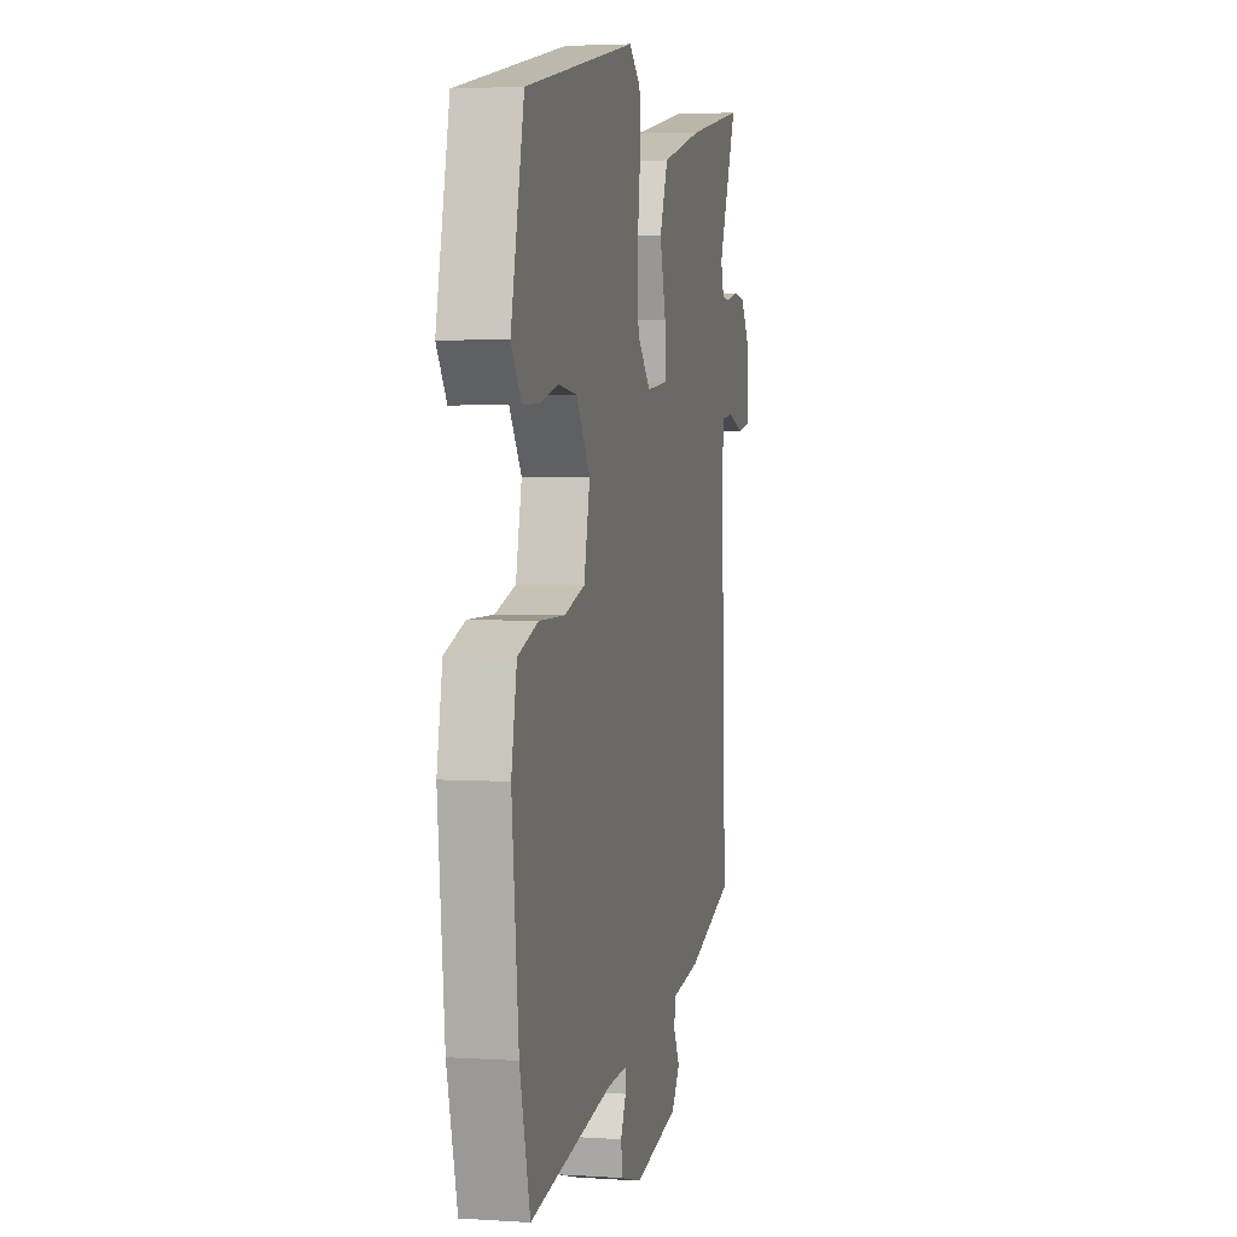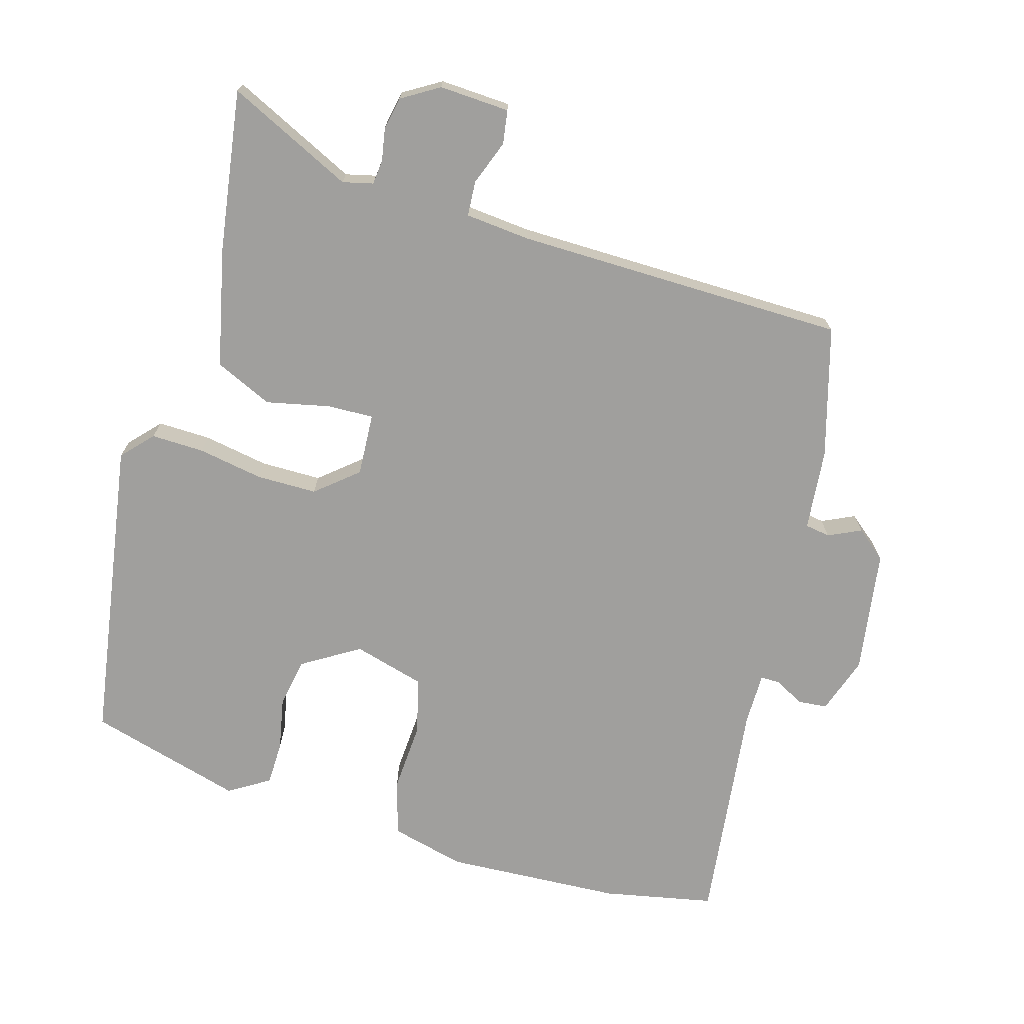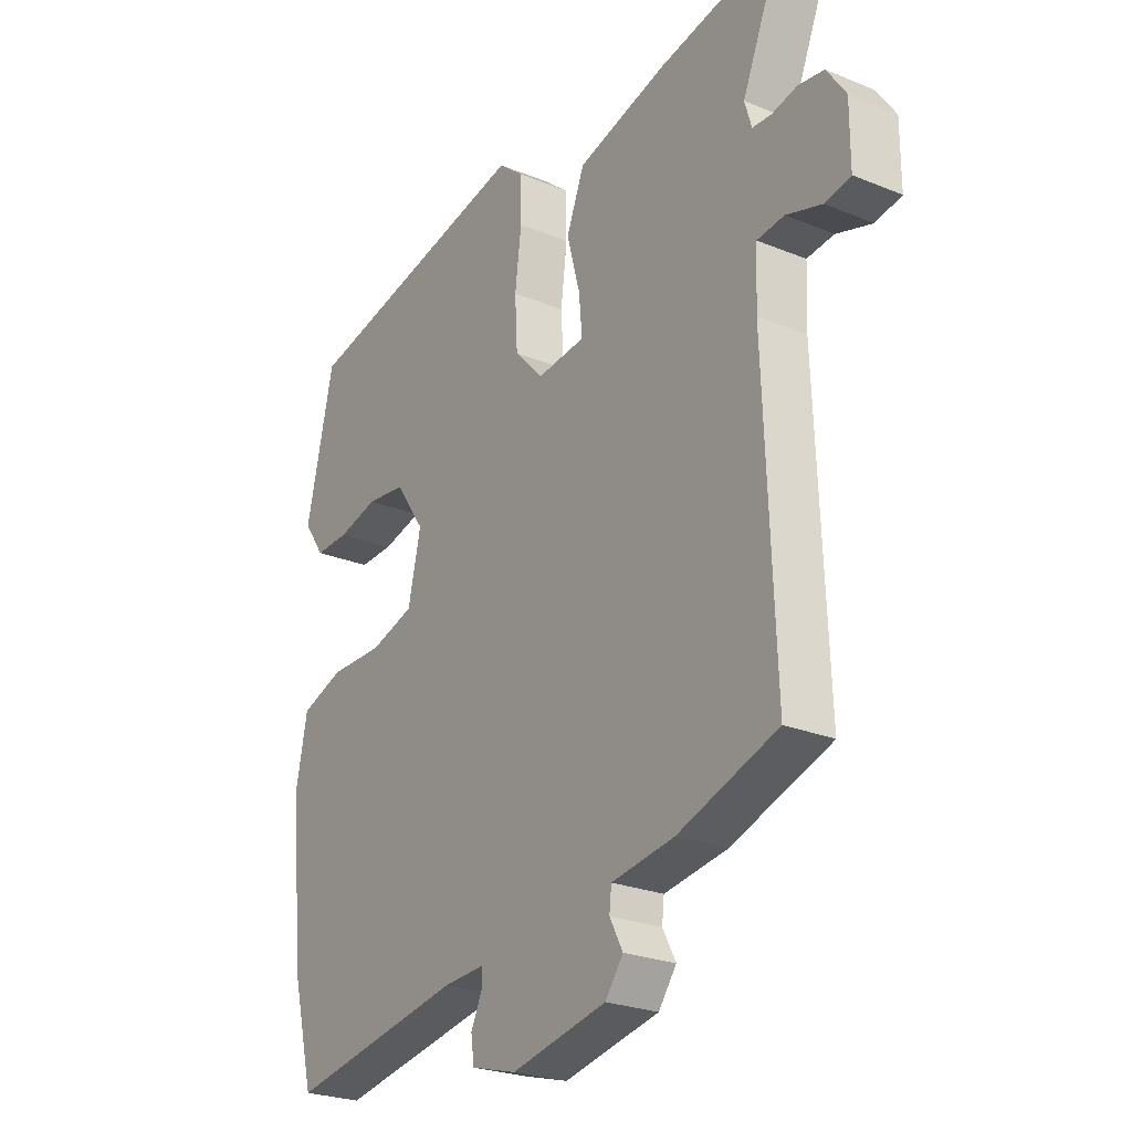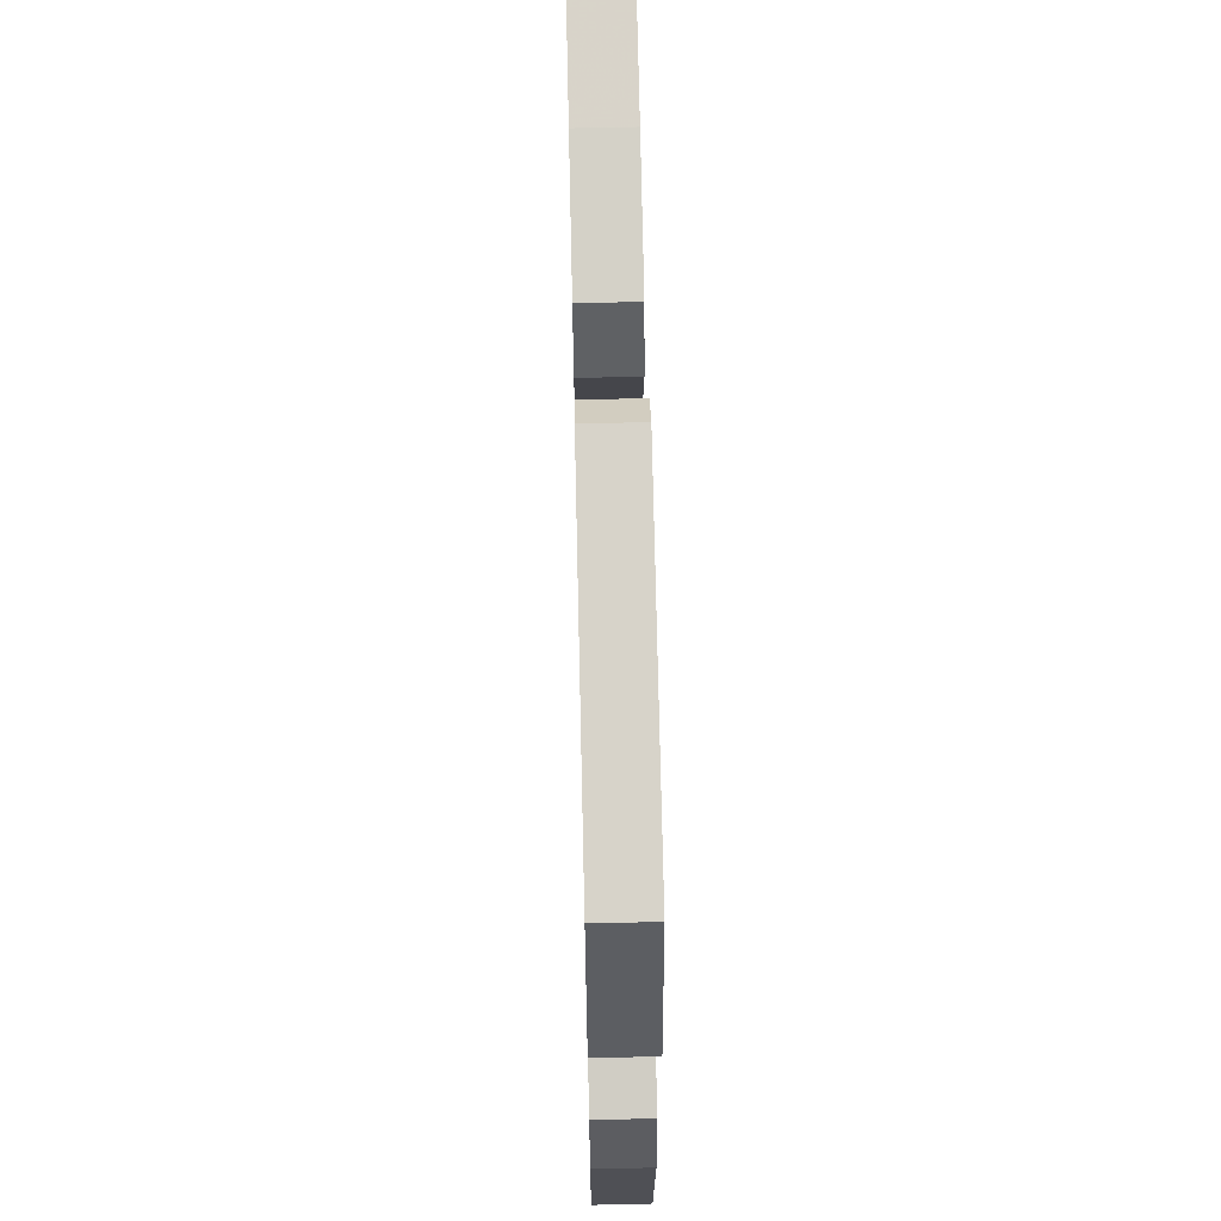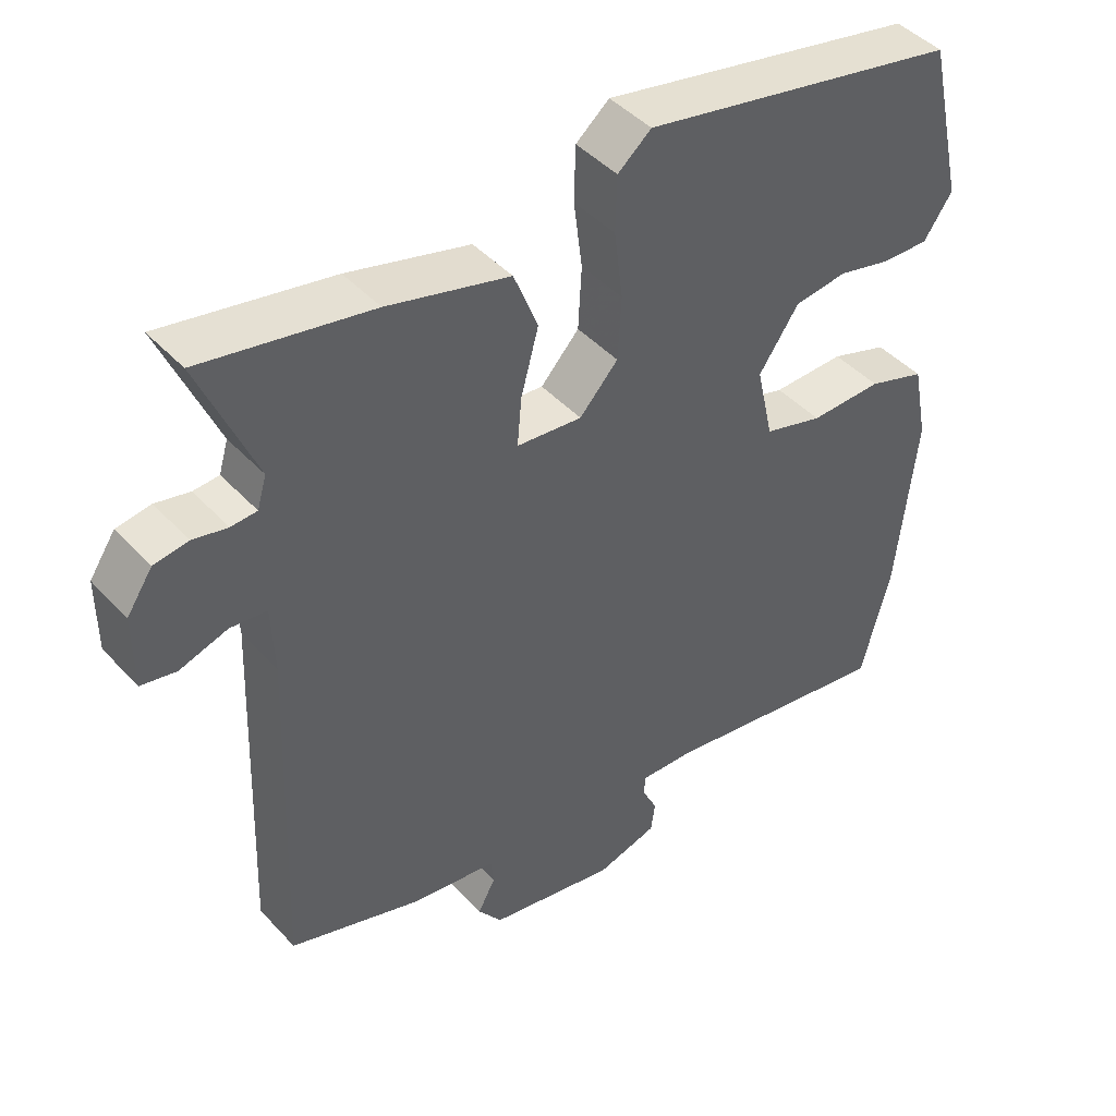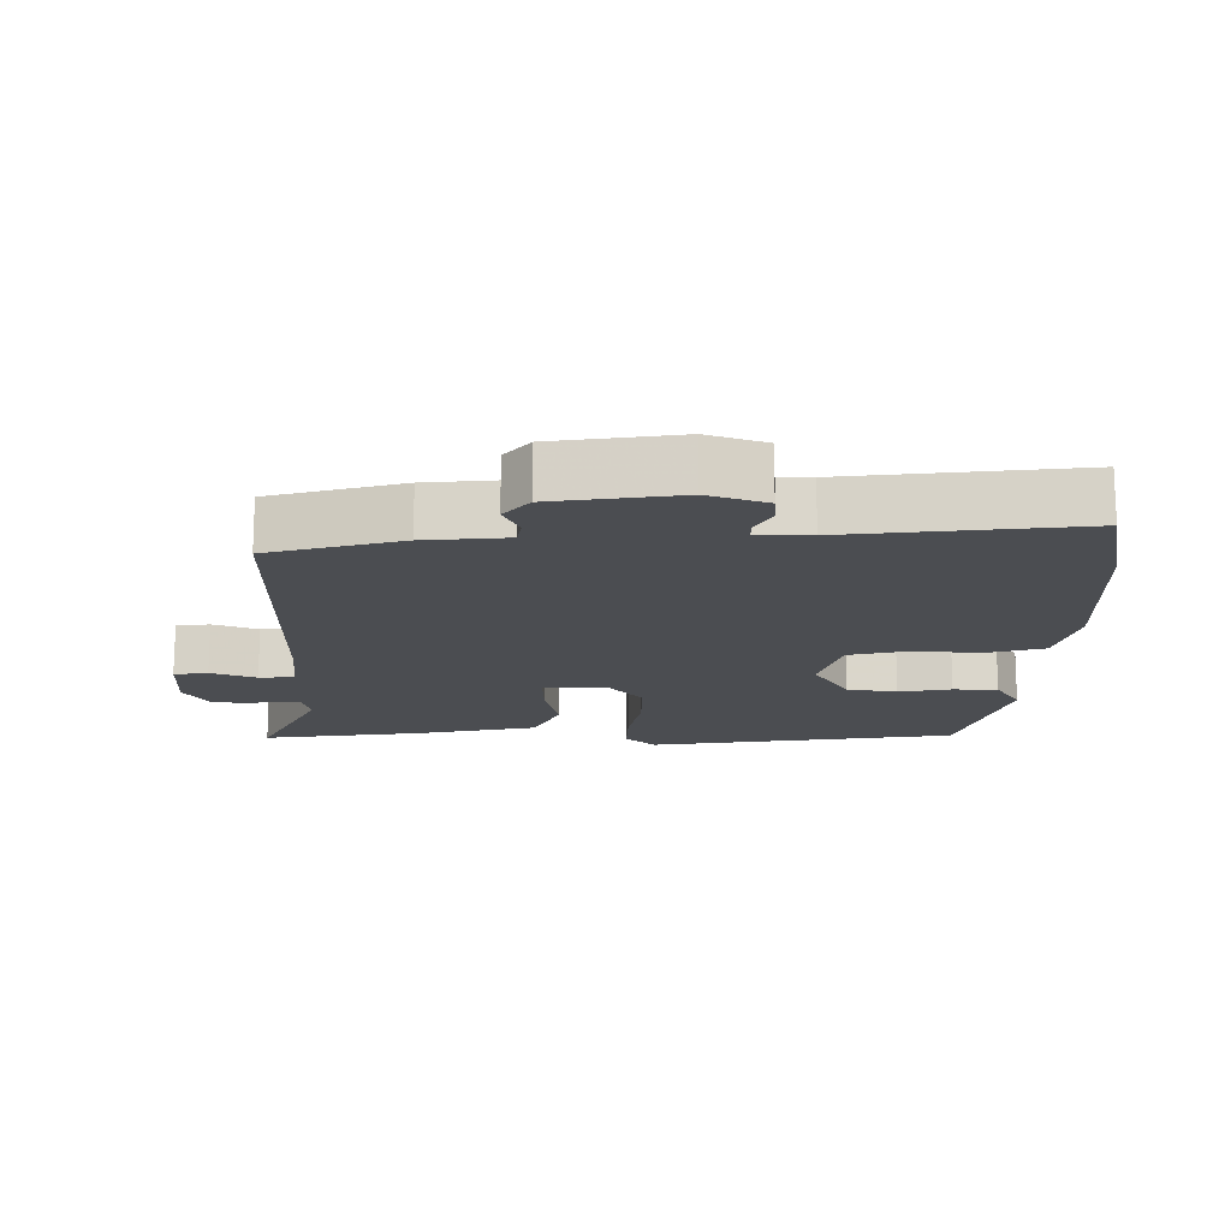
<metadata>
{"format":"obj","ext":"obj","renderer":"f3d","projection":"perspective","resolution":1024,"background":"white","views":[{"elev":3.5,"azim":-77.4,"up":"+Z"},{"elev":-71.3,"azim":70.9,"up":"+Y"},{"elev":-25.0,"azim":56.4,"up":"+Z"},{"elev":64.6,"azim":-91.3,"up":"+Z"},{"elev":44.8,"azim":140.6,"up":"+Z"},{"elev":-15.8,"azim":176.3,"up":"+Y"}]}
</metadata>
<code>
v -0.489 0.07 0.445
v -0.042 0.07 0.539
v 0.005 0.07 0.5
v 0.007 0.07 0.422
v -0.005 0.07 0.326
v 0 0.07 0.237
v 0.054 0.07 0.179
v 0.146 0.07 0.189
v 0.14 0.07 0.257
v 0.115 0.07 0.349
v 0.149 0.07 0.435
v 0.32 0.07 0.482
v 0.556 0.07 0.529
v 0.478 0.07 0.342
v 0.491 0.07 0.298
v 0.527 0.07 0.296
v 0.575 0.07 0.307
v 0.623 0.07 0.3
v 0.659 0.07 0.247
v 0.659 0.07 0.144
v 0.61 0.07 0.134
v 0.543 0.07 0.155
v 0.492 0.07 0.149
v 0.488 0.07 0.054
v 0.507 0.07 -0.432
v 0.319 0.07 -0.496
v 0.2 0.07 -0.514
v 0.196 0.07 -0.551
v 0.221 0.07 -0.598
v 0.187 0.07 -0.644
v 0.007 0.07 -0.681
v -0.079 0.07 -0.657
v -0.085 0.07 -0.614
v -0.064 0.07 -0.57
v -0.065 0.07 -0.541
v -0.142 0.07 -0.545
v -0.474 0.07 -0.603
v -0.515 0.07 -0.442
v -0.542 0.07 -0.182
v -0.52 0.07 -0.071
v -0.439 0.07 -0.043
v -0.337 0.07 -0.044
v -0.254 0.07 -0.019
v -0.23 0.07 0.088
v -0.286 0.07 0.169
v -0.36 0.07 0.178
v -0.436 0.07 0.159
v -0.501 0.07 0.157
v -0.541 0.07 0.215
v -0.489 0 0.445
v -0.042 0 0.539
v 0.005 0 0.5
v 0.007 0 0.422
v -0.005 0 0.326
v 0 0 0.237
v 0.054 0 0.179
v 0.146 0 0.189
v 0.14 0 0.257
v 0.115 0 0.349
v 0.149 0 0.435
v 0.32 0 0.482
v 0.556 0 0.529
v 0.478 0 0.342
v 0.491 0 0.298
v 0.527 0 0.296
v 0.575 0 0.307
v 0.623 0 0.3
v 0.659 0 0.247
v 0.659 0 0.144
v 0.61 0 0.134
v 0.543 0 0.155
v 0.492 0 0.149
v 0.488 0 0.054
v 0.507 0 -0.432
v 0.319 0 -0.496
v 0.2 0 -0.514
v 0.196 0 -0.551
v 0.221 0 -0.598
v 0.187 0 -0.644
v 0.007 0 -0.681
v -0.079 0 -0.657
v -0.085 0 -0.614
v -0.064 0 -0.57
v -0.065 0 -0.541
v -0.142 0 -0.545
v -0.474 0 -0.603
v -0.515 0 -0.442
v -0.542 0 -0.182
v -0.52 0 -0.071
v -0.439 0 -0.043
v -0.337 0 -0.044
v -0.254 0 -0.019
v -0.23 0 0.088
v -0.286 0 0.169
v -0.36 0 0.178
v -0.436 0 0.159
v -0.501 0 0.157
v -0.541 0 0.215
f 3 4 5
f 2 3 5
f 1 2 5
f 49 1 5
f 48 49 5
f 47 48 5
f 46 47 5
f 45 46 5 6
f 44 45 6 7
f 43 44 7 8
f 40 41 42
f 39 40 42
f 38 39 42
f 37 38 42
f 36 37 42
f 35 36 42 43
f 32 33 34
f 31 32 34
f 30 31 34
f 29 30 34
f 28 29 34
f 27 28 34 35
f 35 43 8
f 27 35 8
f 26 27 8
f 25 26 8
f 24 25 8
f 20 21 22
f 19 20 22
f 18 19 22
f 17 18 22
f 16 17 22
f 15 16 22 23
f 24 8 9
f 23 24 9
f 15 23 9
f 14 15 9
f 12 13 14
f 11 12 14
f 10 11 14
f 9 10 14
f 54 53 52
f 54 52 51
f 54 51 50
f 54 50 98
f 54 98 97
f 54 97 96
f 54 96 95
f 55 54 95 94
f 56 55 94 93
f 57 56 93 92
f 91 90 89
f 91 89 88
f 91 88 87
f 91 87 86
f 91 86 85
f 92 91 85 84
f 83 82 81
f 83 81 80
f 83 80 79
f 83 79 78
f 83 78 77
f 84 83 77 76
f 57 92 84
f 57 84 76
f 57 76 75
f 57 75 74
f 57 74 73
f 71 70 69
f 71 69 68
f 71 68 67
f 71 67 66
f 71 66 65
f 72 71 65 64
f 58 57 73
f 58 73 72
f 58 72 64
f 58 64 63
f 63 62 61
f 63 61 60
f 63 60 59
f 63 59 58
f 1 50 51 2
f 2 51 52 3
f 3 52 53 4
f 4 53 54 5
f 5 54 55 6
f 6 55 56 7
f 7 56 57 8
f 8 57 58 9
f 9 58 59 10
f 10 59 60 11
f 11 60 61 12
f 12 61 62 13
f 13 62 63 14
f 14 63 64 15
f 15 64 65 16
f 16 65 66 17
f 17 66 67 18
f 18 67 68 19
f 19 68 69 20
f 20 69 70 21
f 21 70 71 22
f 22 71 72 23
f 23 72 73 24
f 24 73 74 25
f 25 74 75 26
f 26 75 76 27
f 27 76 77 28
f 28 77 78 29
f 29 78 79 30
f 30 79 80 31
f 31 80 81 32
f 32 81 82 33
f 33 82 83 34
f 34 83 84 35
f 35 84 85 36
f 36 85 86 37
f 37 86 87 38
f 38 87 88 39
f 39 88 89 40
f 40 89 90 41
f 41 90 91 42
f 42 91 92 43
f 43 92 93 44
f 44 93 94 45
f 45 94 95 46
f 46 95 96 47
f 47 96 97 48
f 48 97 98 49
f 49 98 50 1

</code>
